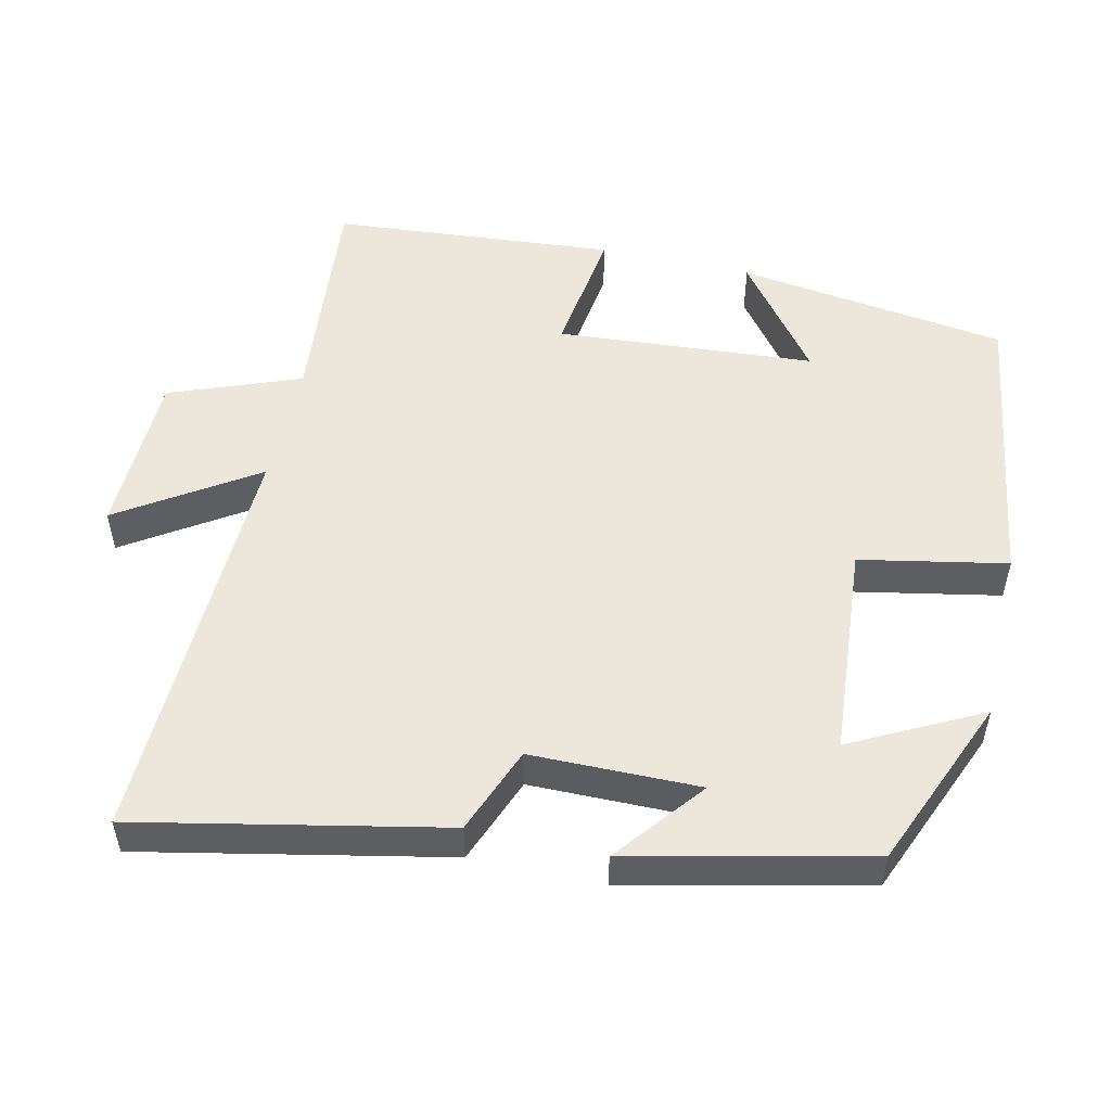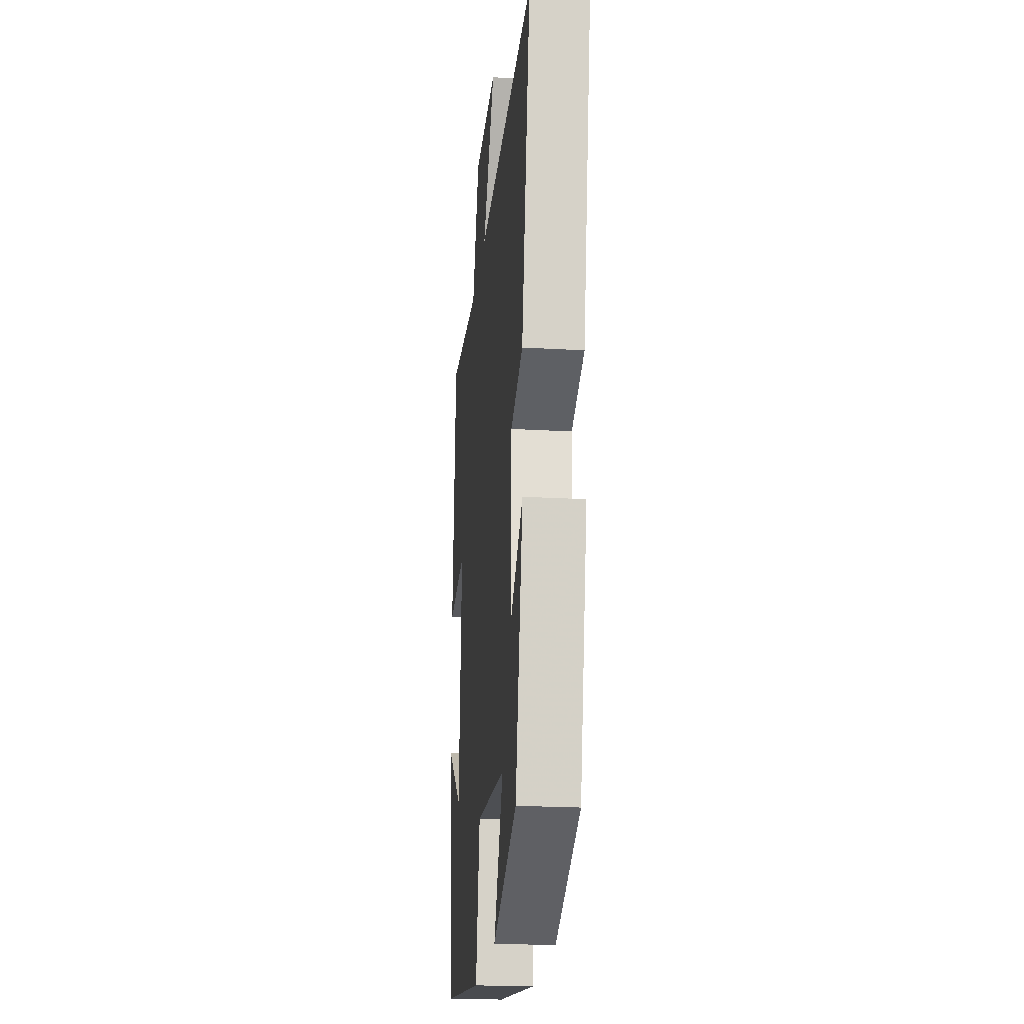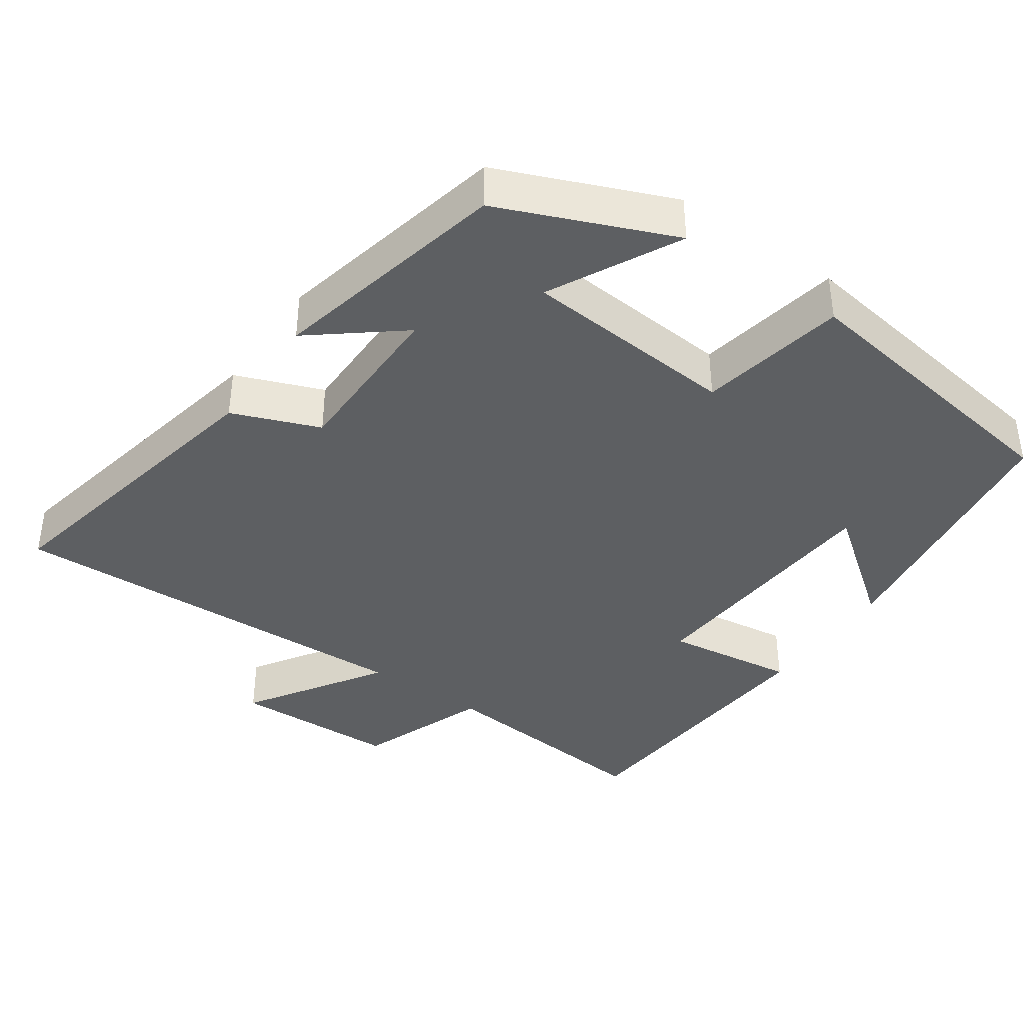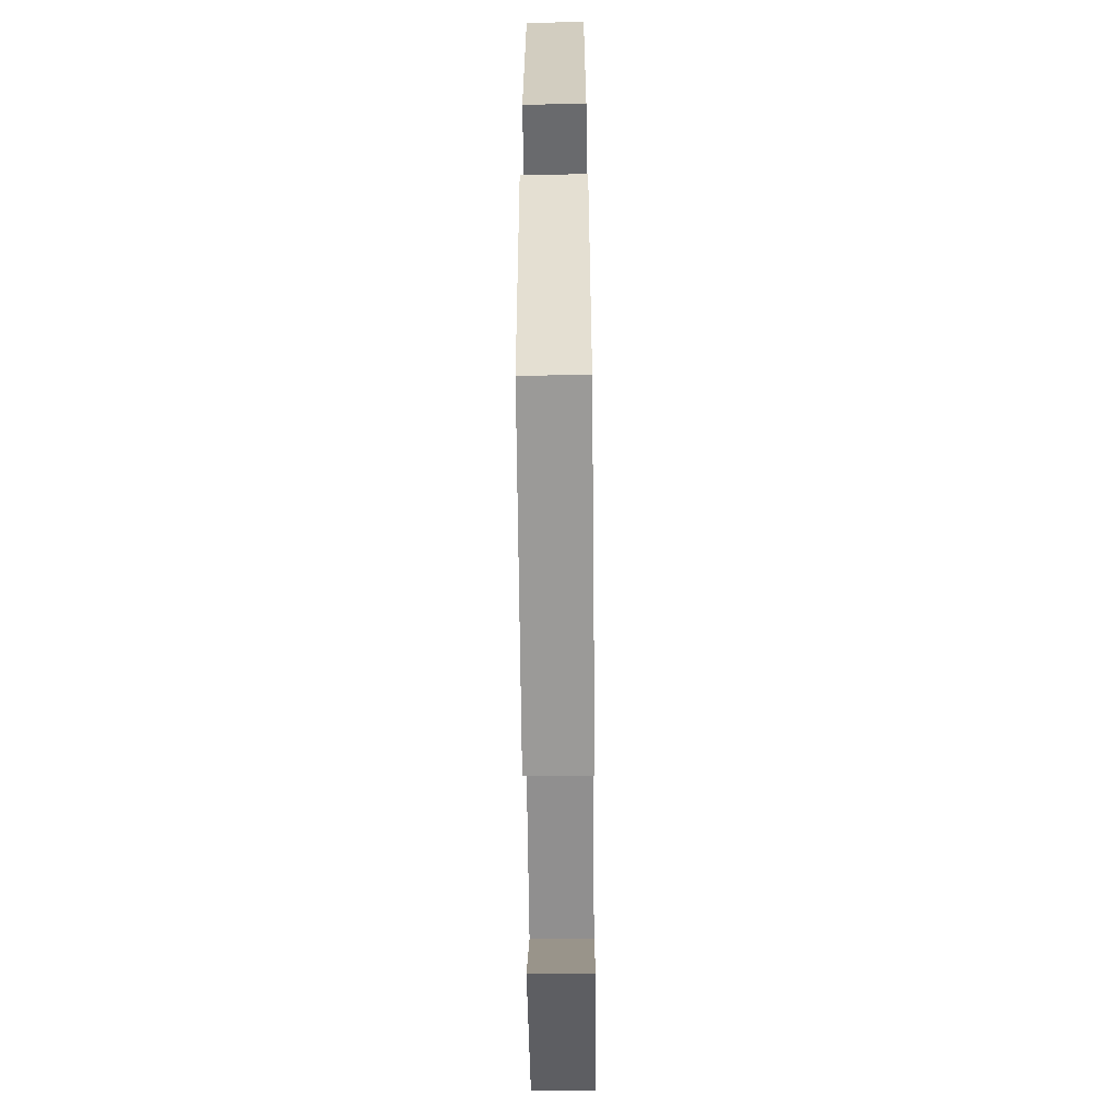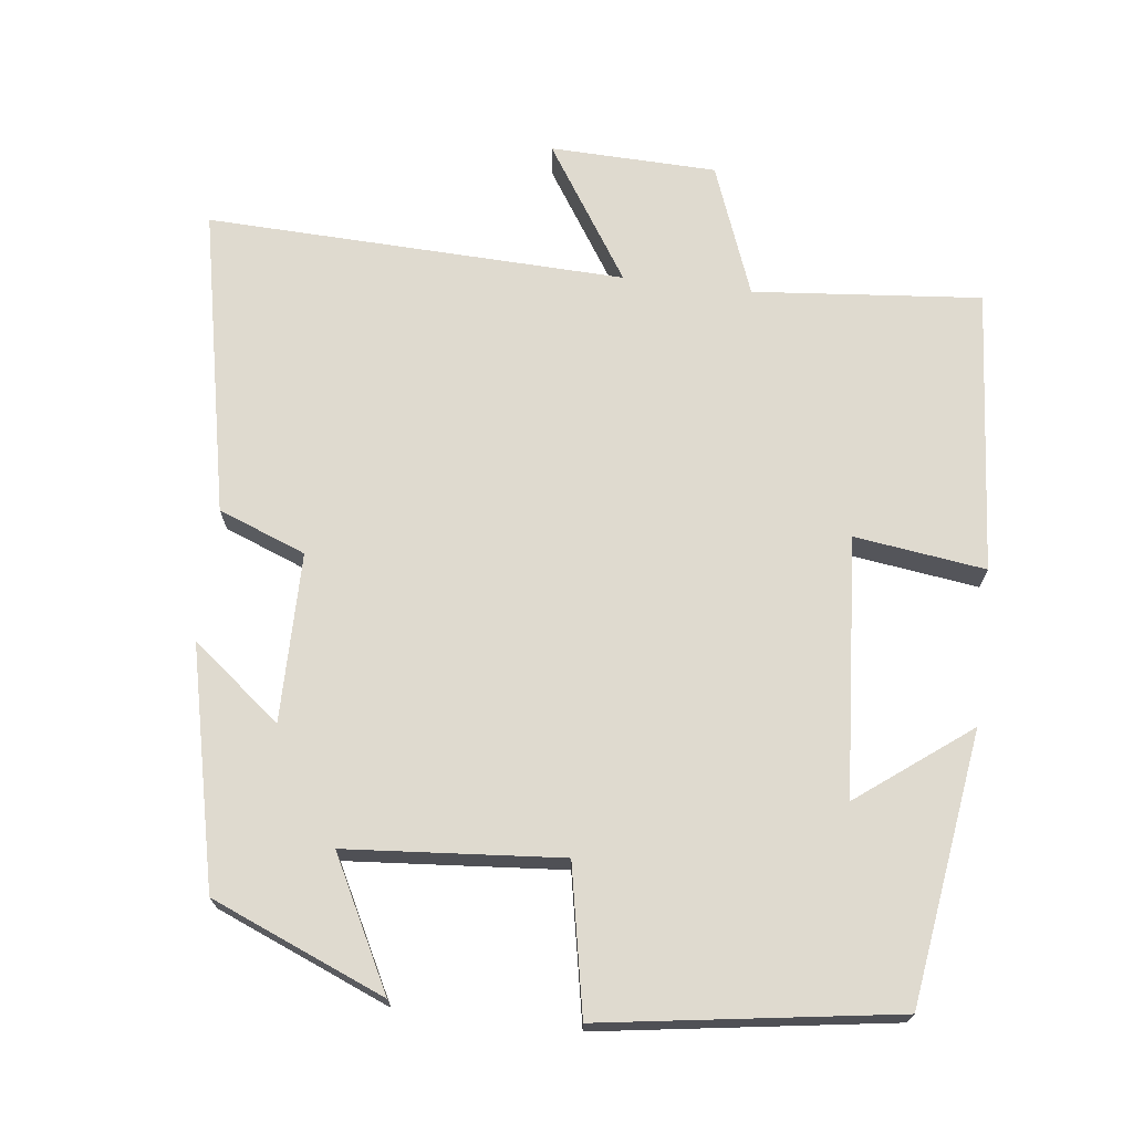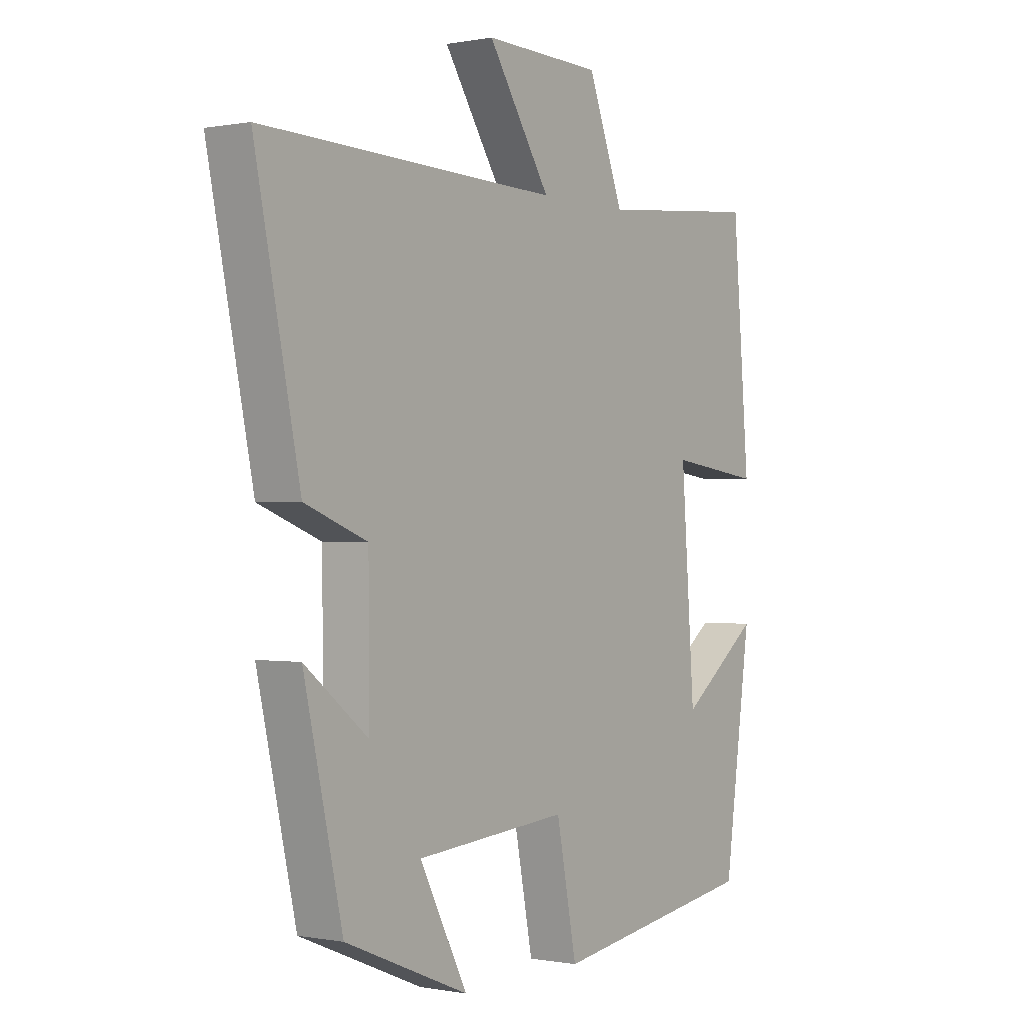
<metadata>
{"format":"obj","ext":"obj","renderer":"f3d","projection":"perspective","resolution":1024,"background":"white","views":[{"elev":52.1,"azim":102.8,"up":"+Y"},{"elev":-22.3,"azim":84.2,"up":"+Z"},{"elev":-39.7,"azim":145.4,"up":"+Y"},{"elev":-60.7,"azim":-89.4,"up":"+Z"},{"elev":70.6,"azim":-173.0,"up":"+Y"},{"elev":-0.2,"azim":125.4,"up":"+Z"}]}
</metadata>
<code>
v 0.586 0.07 0.518
v 0.5 0.07 0.102
v 0.381 0.07 0.056
v 0.379 0.07 -0.174
v 0.5 0.07 -0.078
v 0.426 0.07 -0.403
v 0.19 0.07 -0.5
v 0.281 0.07 -0.324
v -0.011 0.07 -0.3
v -0.05 0.07 -0.5
v -0.448 0.07 -0.44
v -0.5 0.07 -0.07
v -0.348 0.07 -0.186
v -0.322 0.07 0.166
v -0.5 0.07 0.142
v -0.468 0.07 0.529
v -0.158 0.07 0.5
v -0.09 0.07 0.678
v 0.136 0.07 0.684
v 0.016 0.07 0.5
v 0.586 0 0.518
v 0.5 0 0.102
v 0.381 0 0.056
v 0.379 0 -0.174
v 0.5 0 -0.078
v 0.426 0 -0.403
v 0.19 0 -0.5
v 0.281 0 -0.324
v -0.011 0 -0.3
v -0.05 0 -0.5
v -0.448 0 -0.44
v -0.5 0 -0.07
v -0.348 0 -0.186
v -0.322 0 0.166
v -0.5 0 0.142
v -0.468 0 0.529
v -0.158 0 0.5
v -0.09 0 0.678
v 0.136 0 0.684
v 0.016 0 0.5
f 17 18 19 20
f 14 15 16 17
f 13 14 17 20
f 10 11 12 13
f 9 10 13 20
f 8 9 20
f 6 7 8
f 5 6 8
f 4 5 8
f 3 4 8 20
f 1 2 3 20
f 40 39 38 37
f 37 36 35 34
f 40 37 34 33
f 33 32 31 30
f 40 33 30 29
f 40 29 28
f 28 27 26
f 28 26 25
f 28 25 24
f 40 28 24 23
f 40 23 22 21
f 1 21 22 2
f 2 22 23 3
f 3 23 24 4
f 4 24 25 5
f 5 25 26 6
f 6 26 27 7
f 7 27 28 8
f 8 28 29 9
f 9 29 30 10
f 10 30 31 11
f 11 31 32 12
f 12 32 33 13
f 13 33 34 14
f 14 34 35 15
f 15 35 36 16
f 16 36 37 17
f 17 37 38 18
f 18 38 39 19
f 19 39 40 20
f 20 40 21 1

</code>
